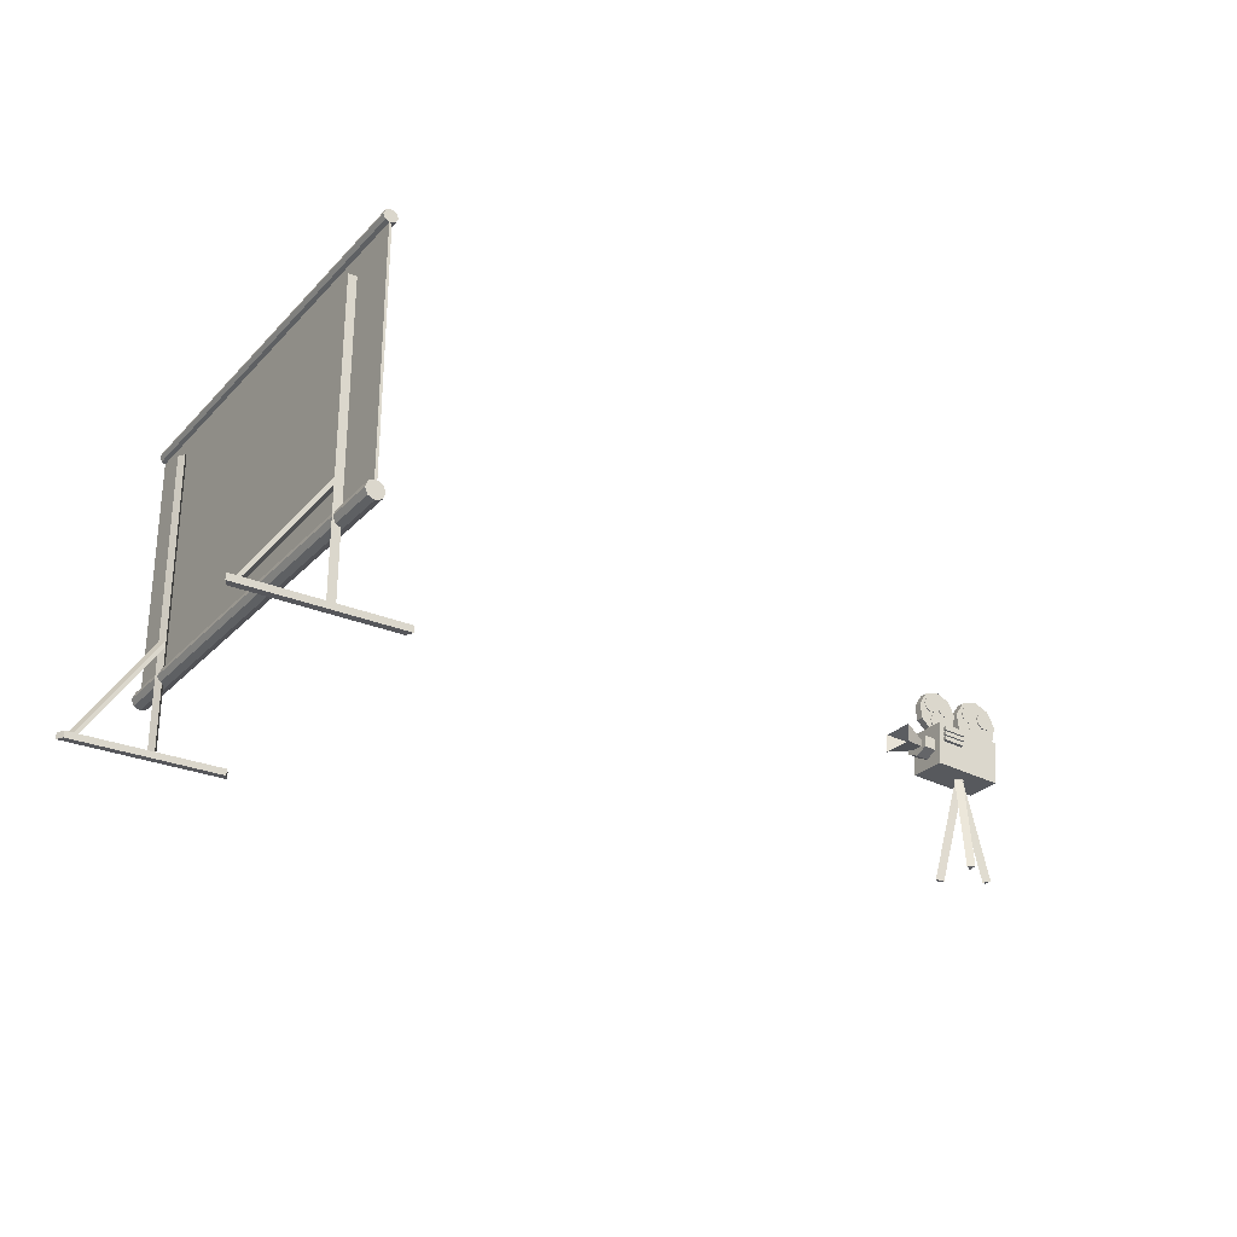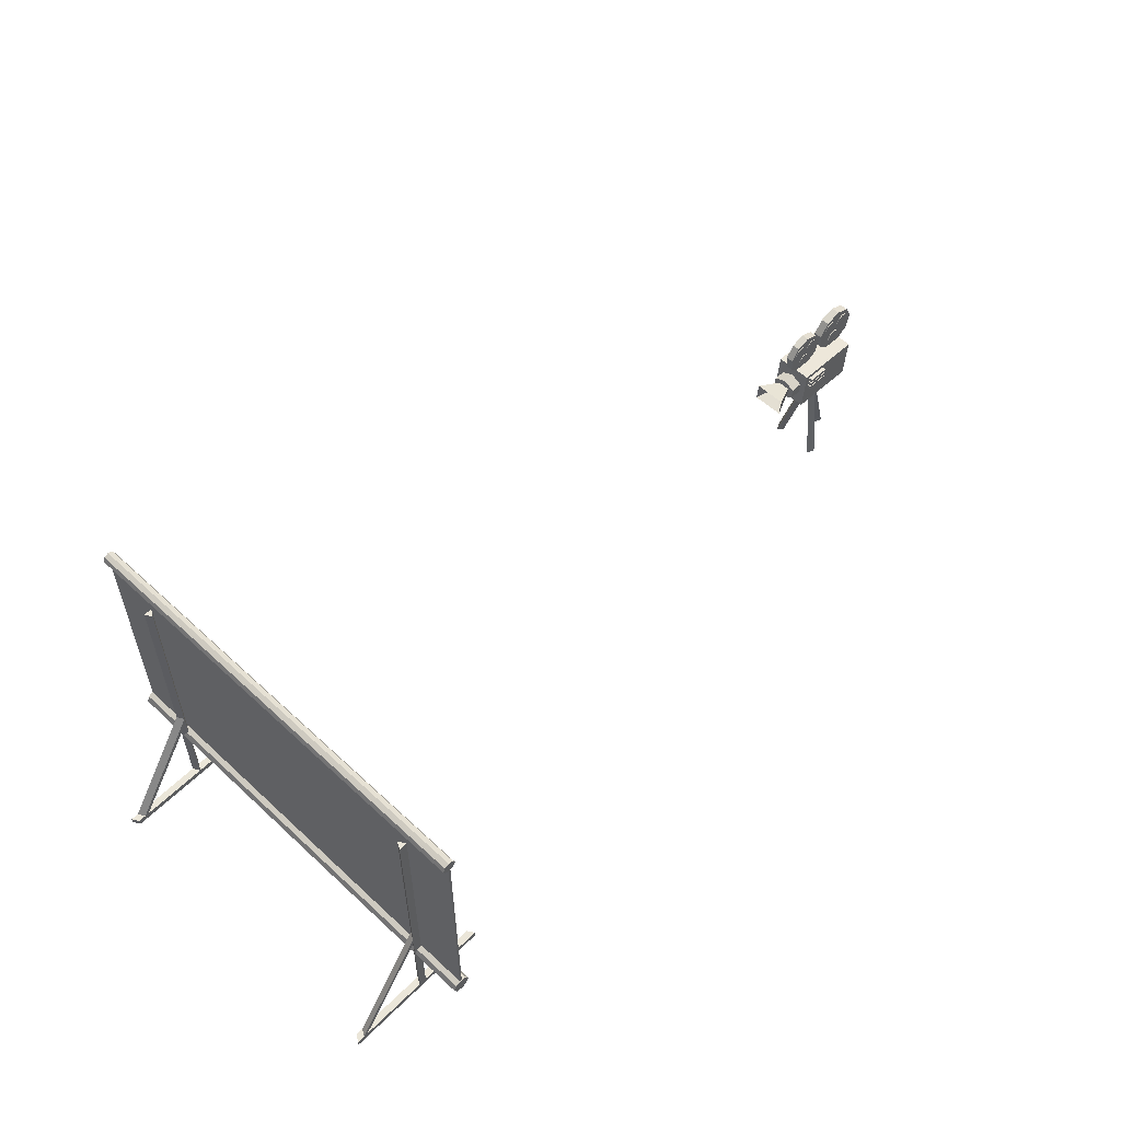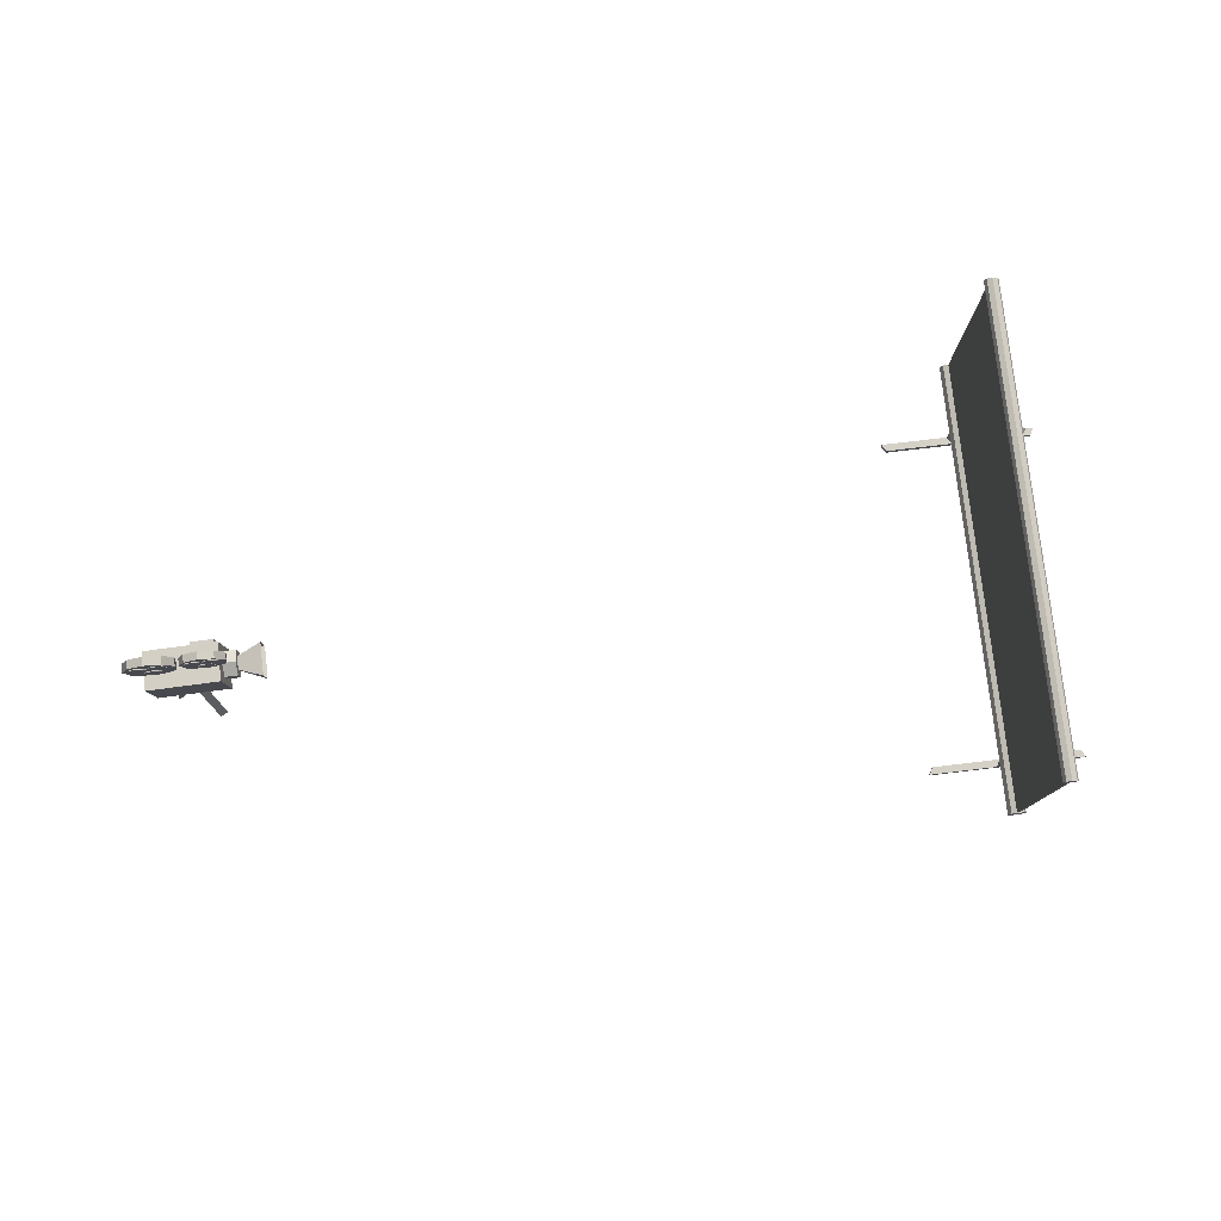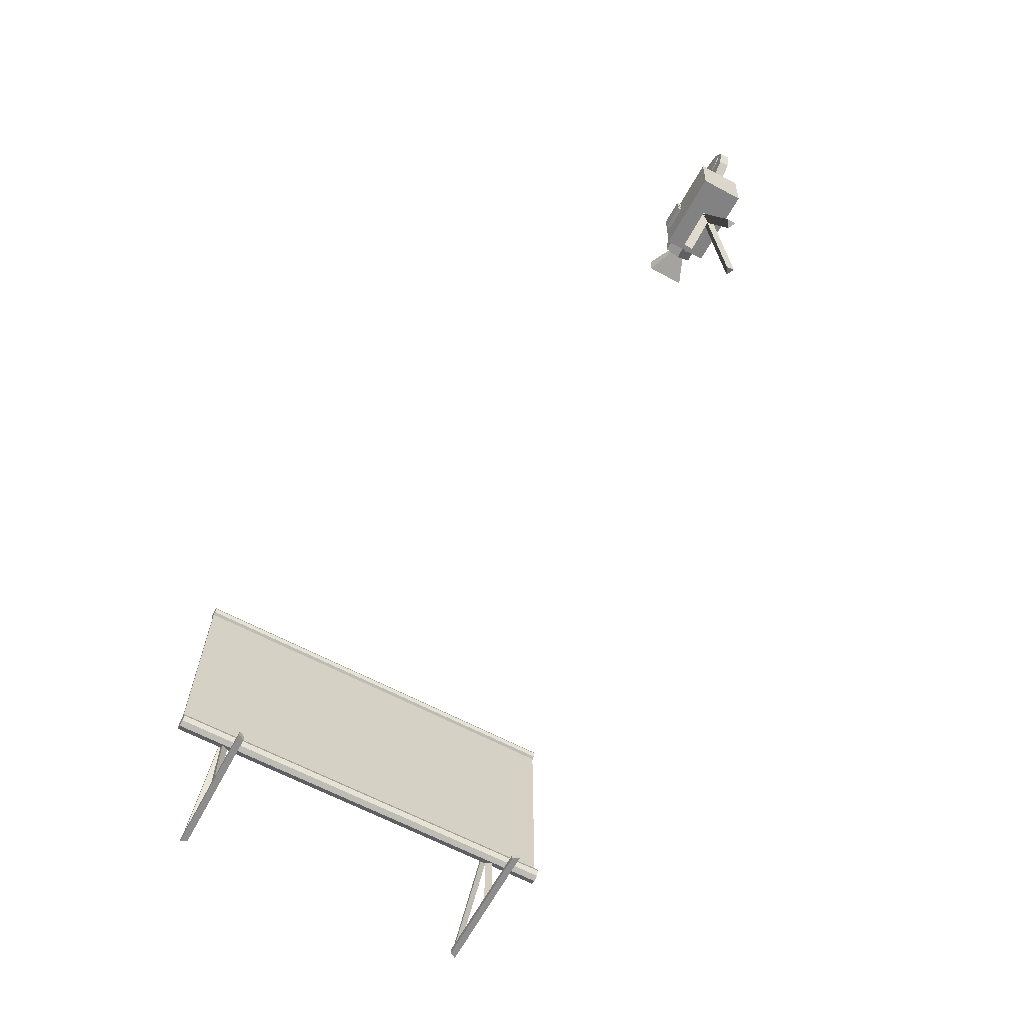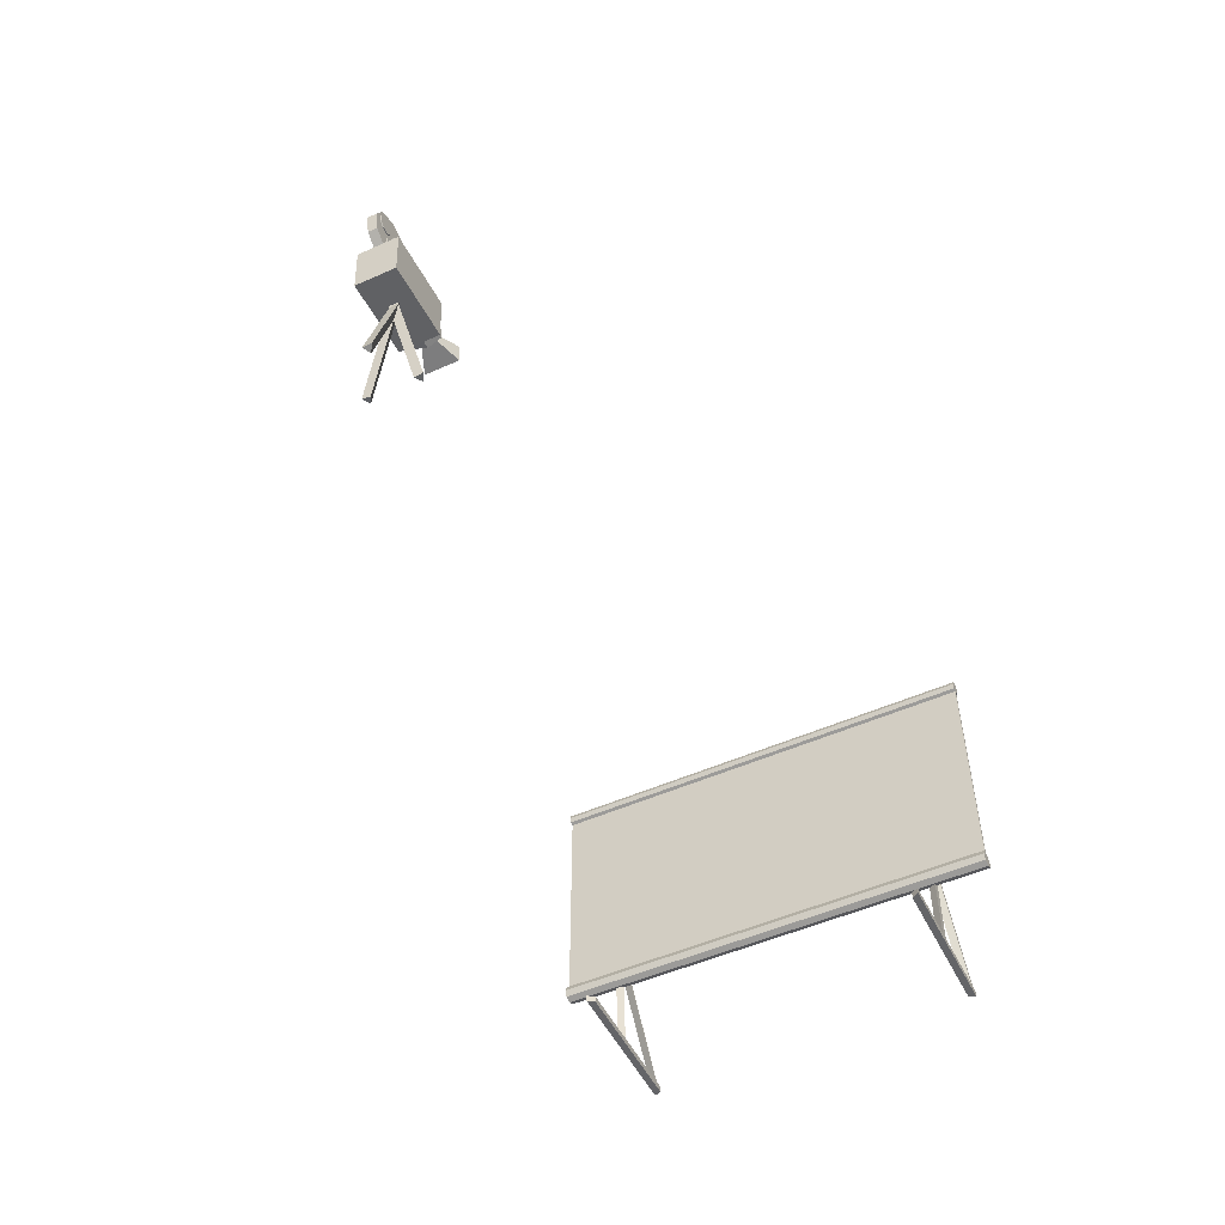
<metadata>
{"format":"obj","ext":"obj","renderer":"f3d","projection":"perspective","resolution":1024,"background":"white","views":[{"elev":-27.1,"azim":-33.3,"up":"+Y"},{"elev":56.1,"azim":-45.9,"up":"+Y"},{"elev":78.7,"azim":173.3,"up":"+Y"},{"elev":-64.6,"azim":61.9,"up":"+Y"},{"elev":-51.5,"azim":115.7,"up":"+Y"}]}
</metadata>
<code>
o Cube
v 11.97 4.679 -0.6414
v 11.87 3.299 -0.6414
v 14.2 4.519 -0.6414
v 14.11 3.139 -0.6414
v 11.97 4.679 0.5334
v 11.87 3.299 0.5334
v 14.2 4.519 0.5334
v 14.11 3.139 0.5334
f 1 5 7 3
f 4 3 7 8
f 8 7 5 6
f 6 2 4 8
f 2 1 3 4
f 6 5 1 2
o Cylinder
v 12.89 3.549 -0.05397
v 11.5 3.649 -0.05397
v 12.9 3.733 -0.4363
v 11.51 3.833 -0.4363
v 12.93 4.101 -0.4363
v 11.54 4.2 -0.4363
v 12.94 4.284 -0.05397
v 11.55 4.384 -0.05397
v 12.93 4.101 0.3284
v 11.54 4.2 0.3284
v 12.9 3.733 0.3284
v 11.51 3.833 0.3284
f 9 10 12 11
f 11 12 14 13
f 13 14 16 15
f 15 16 18 17
f 12 10 20 18 16 14
f 17 18 20 19
f 19 20 10 9
f 9 11 13 15 17 19
o Cylinder.001
v 11.64 3.923 -0.2003
v 10.75 3.781 -0.5568
v 11.66 4.092 -0.2003
v 10.79 4.36 -0.5568
v 11.66 4.092 0.09235
v 10.79 4.36 0.4488
v 11.64 3.923 0.09235
v 10.75 3.781 0.4488
f 25 23 24 26
f 21 22 24 23
f 25 26 28 27
f 27 28 22 21
o Cylinder.002
v 12.76 0.0261 0.5375
v 13.2 3.267 -0.2145
v 12.76 0.08324 0.7859
v 13.2 3.324 0.03389
v 12.54 0.08324 0.6584
v 12.98 3.324 -0.09357
f 29 30 32 31
f 31 32 34 33
f 32 30 34
f 33 34 30 29
f 29 31 33
o Cylinder.003_Cylinder.005
v 13.8 0.02199 -0.06881
v 12.93 3.263 -0.06881
v 14.01 0.07913 -0.1963
v 13.15 3.32 -0.1963
v 14.01 0.07913 0.05865
v 13.15 3.32 0.05865
f 35 36 38 37
f 37 38 40 39
f 38 36 40
f 39 40 36 35
f 35 37 39
o Cylinder.004_Cylinder.007
v 12.77 0.03739 -0.6454
v 13.21 3.278 0.1066
v 12.56 0.09453 -0.7664
v 12.99 3.335 -0.01438
v 12.78 0.09453 -0.8938
v 13.21 3.335 -0.1418
f 41 42 44 43
f 43 44 46 45
f 44 42 46
f 45 46 42 41
f 41 43 45
o Cylinder.005_Cylinder.008
v 12.05 4.606 0.05809
v 12.05 4.606 -0.1795
v 12.53 4.571 0.05809
v 12.53 4.571 -0.1795
v 12.92 4.852 0.05809
v 12.92 4.852 -0.1795
v 13.04 5.316 0.05809
v 13.04 5.316 -0.1795
v 12.83 5.747 0.05809
v 12.83 5.747 -0.1795
v 12.39 5.943 0.05809
v 12.39 5.943 -0.1795
v 11.93 5.812 0.05809
v 11.93 5.812 -0.1795
v 11.66 5.416 0.05809
v 11.66 5.416 -0.1795
v 11.71 4.939 0.05809
v 11.71 4.939 -0.1795
f 47 48 50 49
f 49 50 52 51
f 51 52 54 53
f 53 54 56 55
f 55 56 58 57
f 57 58 60 59
f 59 60 62 61
f 50 48 64 62 60 58 56 54 52
f 61 62 64 63
f 63 64 48 47
f 47 49 51 53 55 57 59 61 63
o Cube.001
v -10.73 2.304 6.914
v -10.73 10.4 6.914
v -10.73 2.304 -6.914
v -10.73 10.4 -6.914
v -10.65 2.304 6.914
v -10.65 10.4 6.914
v -10.65 2.304 -6.914
v -10.65 10.4 -6.914
f 65 66 68 67
f 67 68 72 71
f 71 72 70 69
f 69 70 66 65
f 67 71 69 65
f 72 68 66 70
o Cylinder.007_Cylinder.004
v -10.86 0.01337 5.079
v -10.86 9.439 5.079
v -10.73 0.01337 5.3
v -10.73 9.439 5.3
v -10.99 0.01337 5.3
v -10.99 9.439 5.3
v -10.86 0.2123 5.079
v -10.73 0.2123 5.3
v -10.99 0.2123 5.3
v -8.786 0.01337 5.079
v -8.658 0.01337 5.3
v -8.786 0.2123 5.079
v -8.658 0.2123 5.3
v -13.38 0.01337 5.079
v -13.51 0.01337 5.3
v -13.38 0.2123 5.079
v -13.51 0.2123 5.3
v -10.86 3.308 5.079
v -10.73 3.308 5.3
v -10.99 3.308 5.3
v -10.86 3.546 5.079
v -10.73 3.546 5.3
v -10.99 3.546 5.3
v -13.14 0.01514 5.079
v -13.27 0.01514 5.3
v -13.14 0.2075 5.079
v -13.27 0.2075 5.3
v -10.86 0.01337 -5.016
v -10.86 9.439 -5.016
v -10.73 0.01337 -5.237
v -10.73 9.439 -5.237
v -10.99 0.01337 -5.237
v -10.99 9.439 -5.237
v -10.86 0.2123 -5.016
v -10.73 0.2123 -5.237
v -10.99 0.2123 -5.237
v -8.786 0.01337 -5.016
v -8.658 0.01337 -5.237
v -8.786 0.2123 -5.016
v -8.658 0.2123 -5.237
v -13.38 0.01337 -5.016
v -13.51 0.01337 -5.237
v -13.38 0.2123 -5.016
v -13.51 0.2123 -5.237
v -10.86 3.308 -5.016
v -10.73 3.308 -5.237
v -10.99 3.308 -5.237
v -10.86 3.546 -5.016
v -10.73 3.546 -5.237
v -10.99 3.546 -5.237
v -13.14 0.01514 -5.016
v -13.27 0.01514 -5.237
v -13.14 0.2075 -5.016
v -13.27 0.2075 -5.237
f 93 74 76 94
f 94 76 78 95
f 76 74 78
f 95 78 74 93
f 73 75 77
f 79 73 86 88
f 75 80 81 77
f 80 75 83 85
f 82 84 85 83
f 79 80 85 84
f 75 73 82 83
f 73 79 84 82
f 87 89 88 86
f 73 77 87 86
f 81 79 88 89
f 77 81 89 87
f 81 92 90 79
f 80 91 92 81
f 79 90 91 80
f 93 90 96 98
f 91 94 95 92
f 90 93 94 91
f 97 99 98 96
f 92 95 99 97
f 95 93 98 99
f 90 92 97 96
f 120 121 103 101
f 121 122 105 103
f 103 105 101
f 122 120 101 105
f 100 104 102
f 106 115 113 100
f 102 104 108 107
f 107 112 110 102
f 109 110 112 111
f 106 111 112 107
f 102 110 109 100
f 100 109 111 106
f 114 113 115 116
f 100 113 114 104
f 108 116 115 106
f 104 114 116 108
f 108 106 117 119
f 107 108 119 118
f 106 107 118 117
f 120 125 123 117
f 118 119 122 121
f 117 118 121 120
f 124 123 125 126
f 119 124 126 122
f 122 126 125 120
f 117 123 124 119
o Cylinder.008_Cylinder.006
v -10.69 10.51 -6.924
v -10.69 10.51 6.924
v -10.54 10.45 -6.924
v -10.54 10.45 6.924
v -10.48 10.3 -6.924
v -10.48 10.3 6.924
v -10.54 10.15 -6.924
v -10.54 10.15 6.924
v -10.69 10.09 -6.924
v -10.69 10.09 6.924
v -10.84 10.15 -6.924
v -10.84 10.15 6.924
v -10.9 10.3 -6.924
v -10.9 10.3 6.924
v -10.84 10.45 -6.924
v -10.84 10.45 6.924
f 127 128 130 129
f 129 130 132 131
f 131 132 134 133
f 133 134 136 135
f 135 136 138 137
f 137 138 140 139
f 130 128 142 140 138 136 134 132
f 139 140 142 141
f 141 142 128 127
f 127 129 131 133 135 137 139 141
o Cylinder.009
v -10.69 2.75 -6.926
v -10.69 2.75 6.926
v -10.5 2.67 -6.926
v -10.5 2.67 6.926
v -10.42 2.475 -6.926
v -10.42 2.475 6.926
v -10.5 2.279 -6.926
v -10.5 2.279 6.926
v -10.69 2.199 -6.926
v -10.69 2.199 6.926
v -10.89 2.279 -6.926
v -10.89 2.279 6.926
v -10.97 2.475 -6.926
v -10.97 2.475 6.926
v -10.89 2.67 -6.926
v -10.89 2.67 6.926
f 143 144 146 145
f 145 146 148 147
f 147 148 150 149
f 149 150 152 151
f 151 152 154 153
f 153 154 156 155
f 146 144 158 156 154 152 150 148
f 155 156 158 157
f 157 158 144 143
f 143 145 147 149 151 153 155 157
o Cylinder.010
v 11.88 5.342 0.07822
v 11.88 5.342 -0.1997
v 12.02 5.237 0.07822
v 12.02 5.237 -0.1997
v 12.19 5.242 0.07822
v 12.19 5.242 -0.1997
v 12.32 5.356 0.07822
v 12.32 5.356 -0.1997
v 12.34 5.525 0.07822
v 12.34 5.525 -0.1997
v 12.25 5.67 0.07822
v 12.25 5.67 -0.1997
v 12.09 5.724 0.07822
v 12.09 5.724 -0.1997
v 11.93 5.66 0.07822
v 11.93 5.66 -0.1997
v 11.85 5.509 0.07822
v 11.85 5.509 -0.1997
f 159 160 162 161
f 161 162 164 163
f 163 164 166 165
f 165 166 168 167
f 167 168 170 169
f 169 170 172 171
f 171 172 174 173
f 162 160 176 174 172 170 168 166 164
f 173 174 176 175
f 175 176 160 159
f 159 161 163 165 167 169 171 173 175
o Cylinder.011
v 12.42 5.281 0.08425
v 12.42 5.281 -0.2057
v 12.56 5.176 0.08425
v 12.56 5.176 -0.2057
v 12.73 5.181 0.08425
v 12.73 5.181 -0.2057
v 12.86 5.295 0.08425
v 12.86 5.295 -0.2057
v 12.88 5.465 0.08425
v 12.88 5.465 -0.2057
v 12.79 5.61 0.08425
v 12.79 5.61 -0.2057
v 12.63 5.663 0.08425
v 12.63 5.663 -0.2057
v 12.47 5.599 0.08425
v 12.47 5.599 -0.2057
v 12.39 5.449 0.08425
v 12.39 5.449 -0.2057
f 177 178 180 179
f 179 180 182 181
f 181 182 184 183
f 183 184 186 185
f 185 186 188 187
f 187 188 190 189
f 189 190 192 191
f 180 178 194 192 190 188 186 184 182
f 191 192 194 193
f 193 194 178 177
f 177 179 181 183 185 187 189 191 193
o Cylinder.012
v 12.08 4.816 0.08362
v 12.08 4.816 -0.2051
v 12.21 4.71 0.08362
v 12.21 4.71 -0.2051
v 12.39 4.716 0.08362
v 12.39 4.716 -0.2051
v 12.51 4.83 0.08362
v 12.51 4.83 -0.2051
v 12.54 4.999 0.08362
v 12.54 4.999 -0.2051
v 12.45 5.144 0.08362
v 12.45 5.144 -0.2051
v 12.28 5.198 0.08362
v 12.28 5.198 -0.2051
v 12.13 5.134 0.08362
v 12.13 5.134 -0.2051
v 12.05 4.983 0.08362
v 12.05 4.983 -0.2051
f 195 196 198 197
f 197 198 200 199
f 199 200 202 201
f 201 202 204 203
f 203 204 206 205
f 205 206 208 207
f 207 208 210 209
f 198 196 212 210 208 206 204 202 200
f 209 210 212 211
f 211 212 196 195
f 195 197 199 201 203 205 207 209 211
o Cylinder.013
v 13.57 4.51 0.07169
v 13.57 4.51 -0.1932
v 14.1 4.471 0.07169
v 14.1 4.471 -0.1932
v 14.53 4.784 0.07169
v 14.53 4.784 -0.1932
v 14.66 5.302 0.07169
v 14.66 5.302 -0.1932
v 14.43 5.782 0.07169
v 14.43 5.782 -0.1932
v 13.94 6 0.07169
v 13.94 6 -0.1932
v 13.43 5.854 0.07169
v 13.43 5.854 -0.1932
v 13.13 5.413 0.07169
v 13.13 5.413 -0.1932
v 13.18 4.882 0.07169
v 13.18 4.882 -0.1932
f 213 214 216 215
f 215 216 218 217
f 217 218 220 219
f 219 220 222 221
f 221 222 224 223
f 223 224 226 225
f 225 226 228 227
f 216 214 230 228 226 224 222 220 218
f 227 228 230 229
f 229 230 214 213
f 213 215 217 219 221 223 225 227 229
o Cylinder.014
v 13.38 5.331 0.09413
v 13.38 5.331 -0.2156
v 13.53 5.213 0.09413
v 13.53 5.213 -0.2156
v 13.72 5.219 0.09413
v 13.72 5.219 -0.2156
v 13.86 5.346 0.09413
v 13.86 5.346 -0.2156
v 13.89 5.535 0.09413
v 13.89 5.535 -0.2156
v 13.79 5.697 0.09413
v 13.79 5.697 -0.2156
v 13.61 5.756 0.09413
v 13.61 5.756 -0.2156
v 13.43 5.685 0.09413
v 13.43 5.685 -0.2156
v 13.34 5.517 0.09413
v 13.34 5.517 -0.2156
f 231 232 234 233
f 233 234 236 235
f 235 236 238 237
f 237 238 240 239
f 239 240 242 241
f 241 242 244 243
f 243 244 246 245
f 234 232 248 246 244 242 240 238 236
f 245 246 248 247
f 247 248 232 231
f 231 233 235 237 239 241 243 245 247
o Cylinder.015
v 13.98 5.263 0.1008
v 13.98 5.263 -0.2223
v 14.13 5.145 0.1008
v 14.13 5.145 -0.2223
v 14.32 5.152 0.1008
v 14.32 5.152 -0.2223
v 14.46 5.279 0.1008
v 14.46 5.279 -0.2223
v 14.49 5.467 0.1008
v 14.49 5.467 -0.2223
v 14.39 5.629 0.1008
v 14.39 5.629 -0.2223
v 14.21 5.688 0.1008
v 14.21 5.688 -0.2223
v 14.03 5.617 0.1008
v 14.03 5.617 -0.2223
v 13.94 5.449 0.1008
v 13.94 5.449 -0.2223
f 249 250 252 251
f 251 252 254 253
f 253 254 256 255
f 255 256 258 257
f 257 258 260 259
f 259 260 262 261
f 261 262 264 263
f 252 250 266 264 262 260 258 256 254
f 263 264 266 265
f 265 266 250 249
f 249 251 253 255 257 259 261 263 265
o Cylinder.016
v 13.6 4.744 0.1001
v 13.6 4.744 -0.2216
v 13.75 4.627 0.1001
v 13.75 4.627 -0.2216
v 13.94 4.633 0.1001
v 13.94 4.633 -0.2216
v 14.08 4.76 0.1001
v 14.08 4.76 -0.2216
v 14.11 4.948 0.1001
v 14.11 4.948 -0.2216
v 14.01 5.11 0.1001
v 14.01 5.11 -0.2216
v 13.82 5.169 0.1001
v 13.82 5.169 -0.2216
v 13.65 5.099 0.1001
v 13.65 5.099 -0.2216
v 13.56 4.931 0.1001
v 13.56 4.931 -0.2216
f 267 268 270 269
f 269 270 272 271
f 271 272 274 273
f 273 274 276 275
f 275 276 278 277
f 277 278 280 279
f 279 280 282 281
f 270 268 284 282 280 278 276 274 272
f 281 282 284 283
f 283 284 268 267
f 267 269 271 273 275 277 279 281 283
o Cube.002
v 12.11 4.41 0.6536
v 12.12 4.535 0.6536
v 12.11 4.41 0.3444
v 12.12 4.535 0.3444
v 12.81 4.359 0.6536
v 12.82 4.484 0.6536
v 12.81 4.359 0.3444
v 12.82 4.484 0.3444
f 285 286 288 287
f 287 288 292 291
f 291 292 290 289
f 289 290 286 285
f 287 291 289 285
f 292 288 286 290
o Cube.003_Cube.005
v 12.09 4.244 0.6536
v 12.1 4.369 0.6536
v 12.09 4.244 0.3444
v 12.1 4.369 0.3444
v 12.8 4.194 0.6536
v 12.81 4.318 0.6536
v 12.8 4.194 0.3444
v 12.81 4.318 0.3444
f 293 294 296 295
f 295 296 300 299
f 299 300 298 297
f 297 298 294 293
f 295 299 297 293
f 300 296 294 298
o Cube.004_Cube.006
v 12.08 4.075 0.6536
v 12.09 4.2 0.6536
v 12.08 4.075 0.3444
v 12.09 4.2 0.3444
v 12.79 4.024 0.6536
v 12.8 4.149 0.6536
v 12.79 4.024 0.3444
v 12.8 4.149 0.3444
f 301 302 304 303
f 303 304 308 307
f 307 308 306 305
f 305 306 302 301
f 303 307 305 301
f 308 304 302 306

</code>
